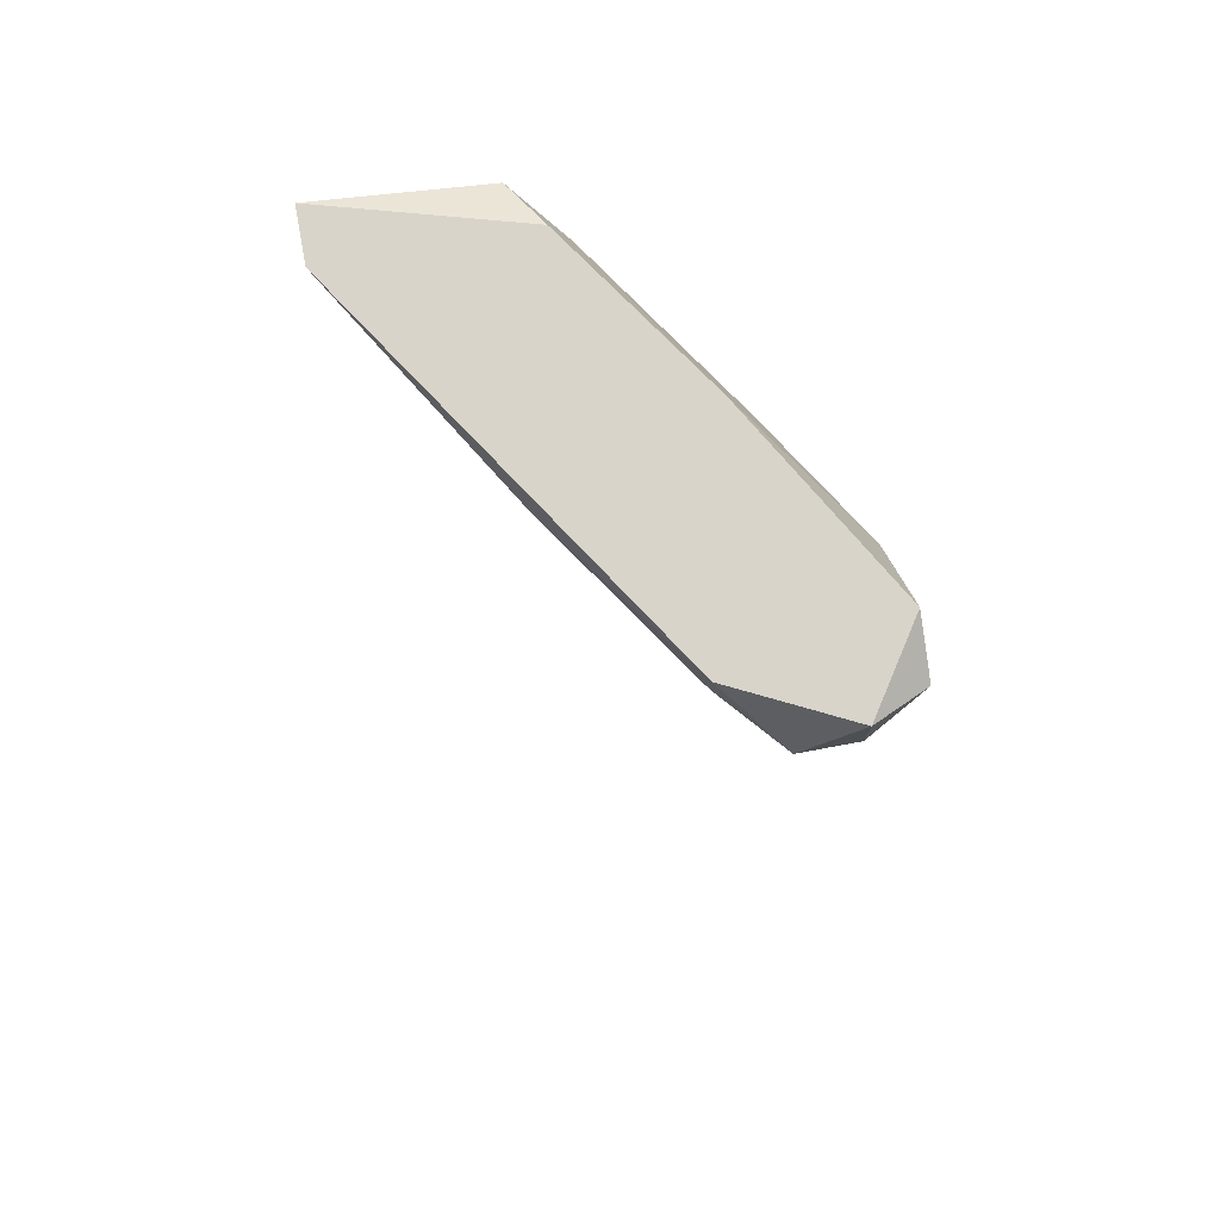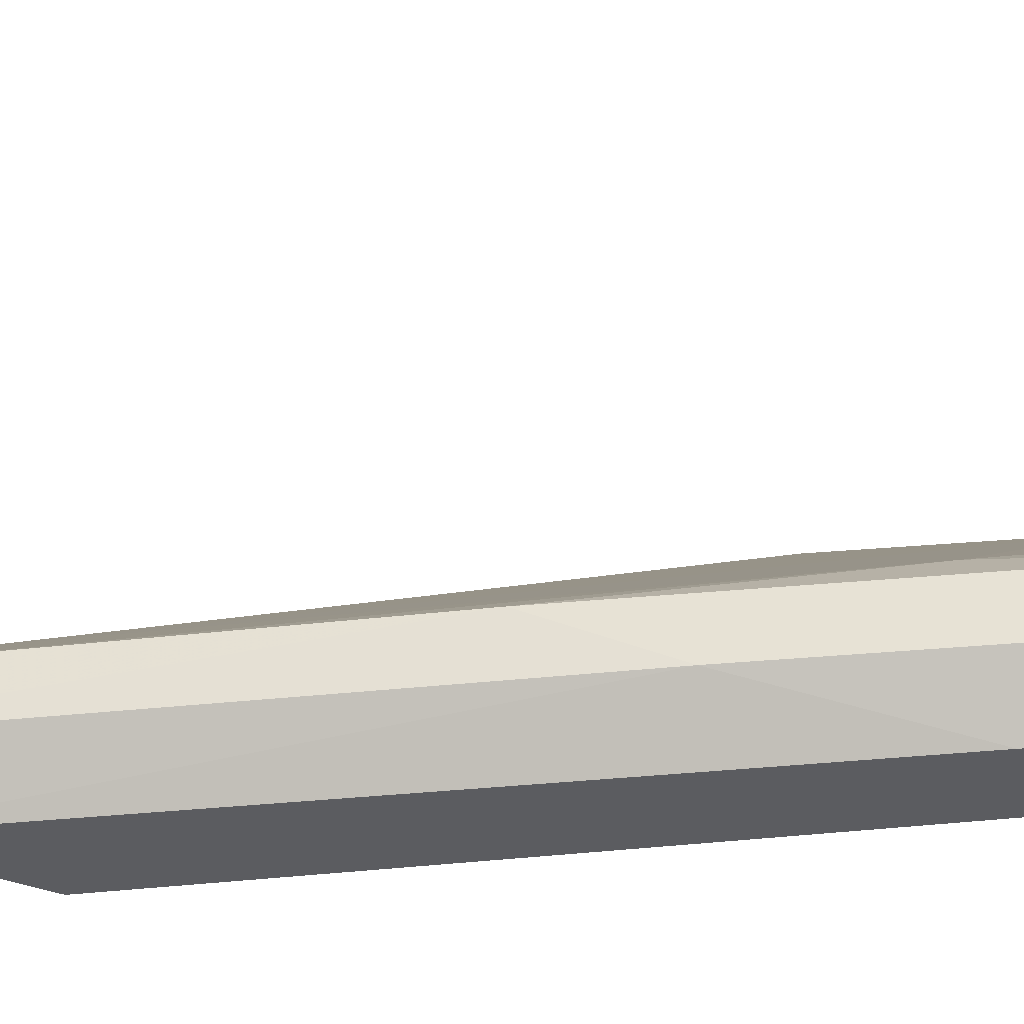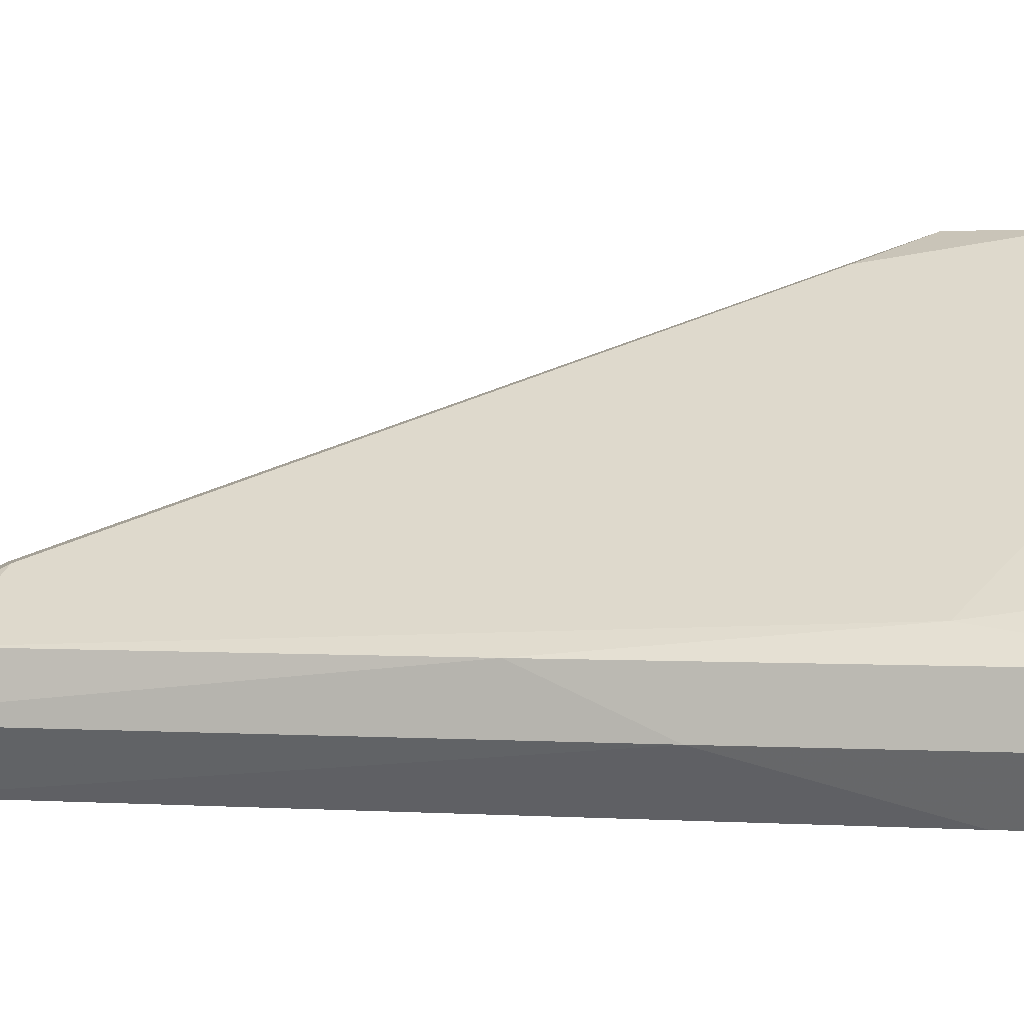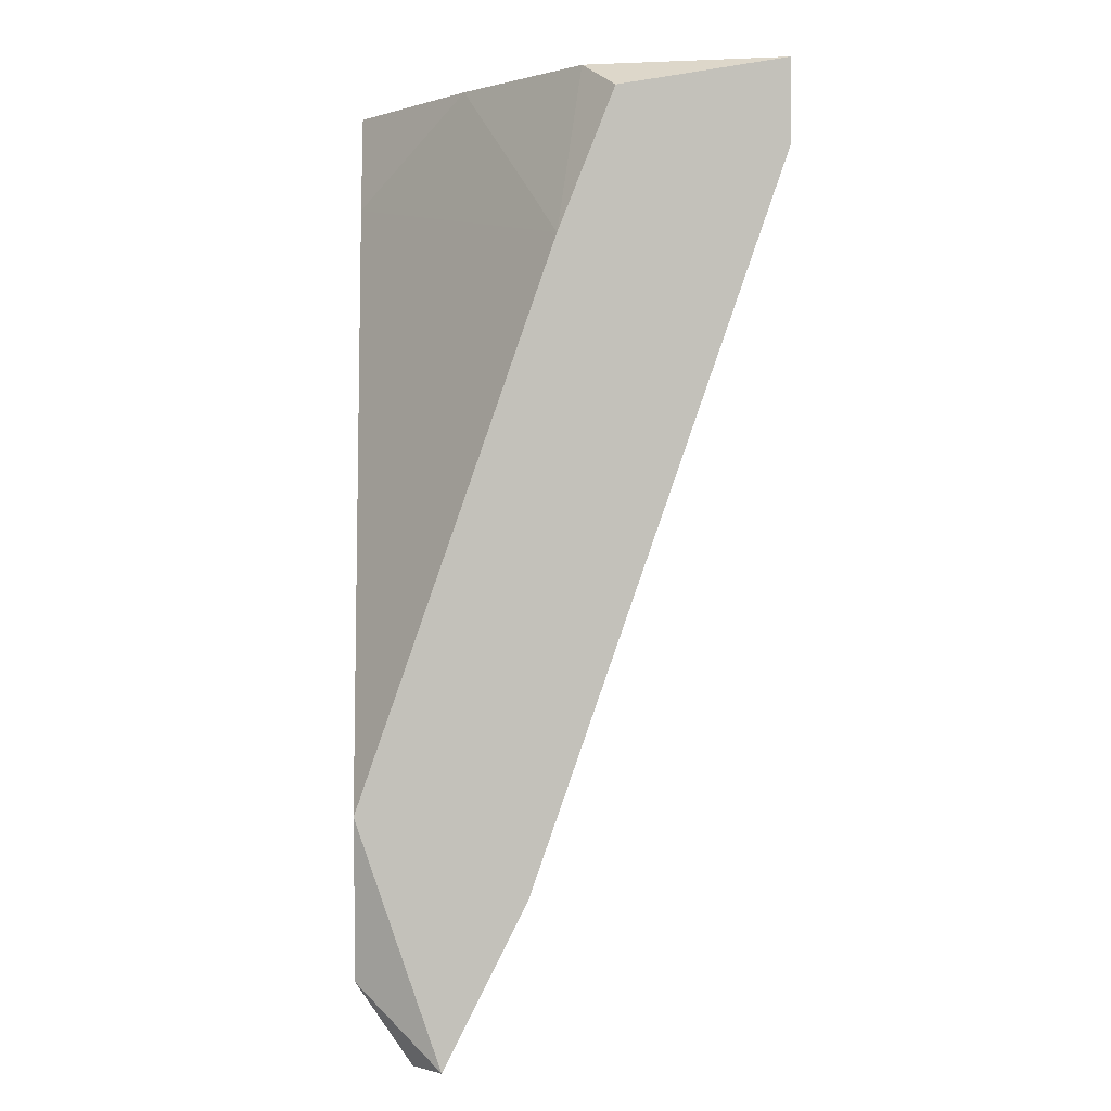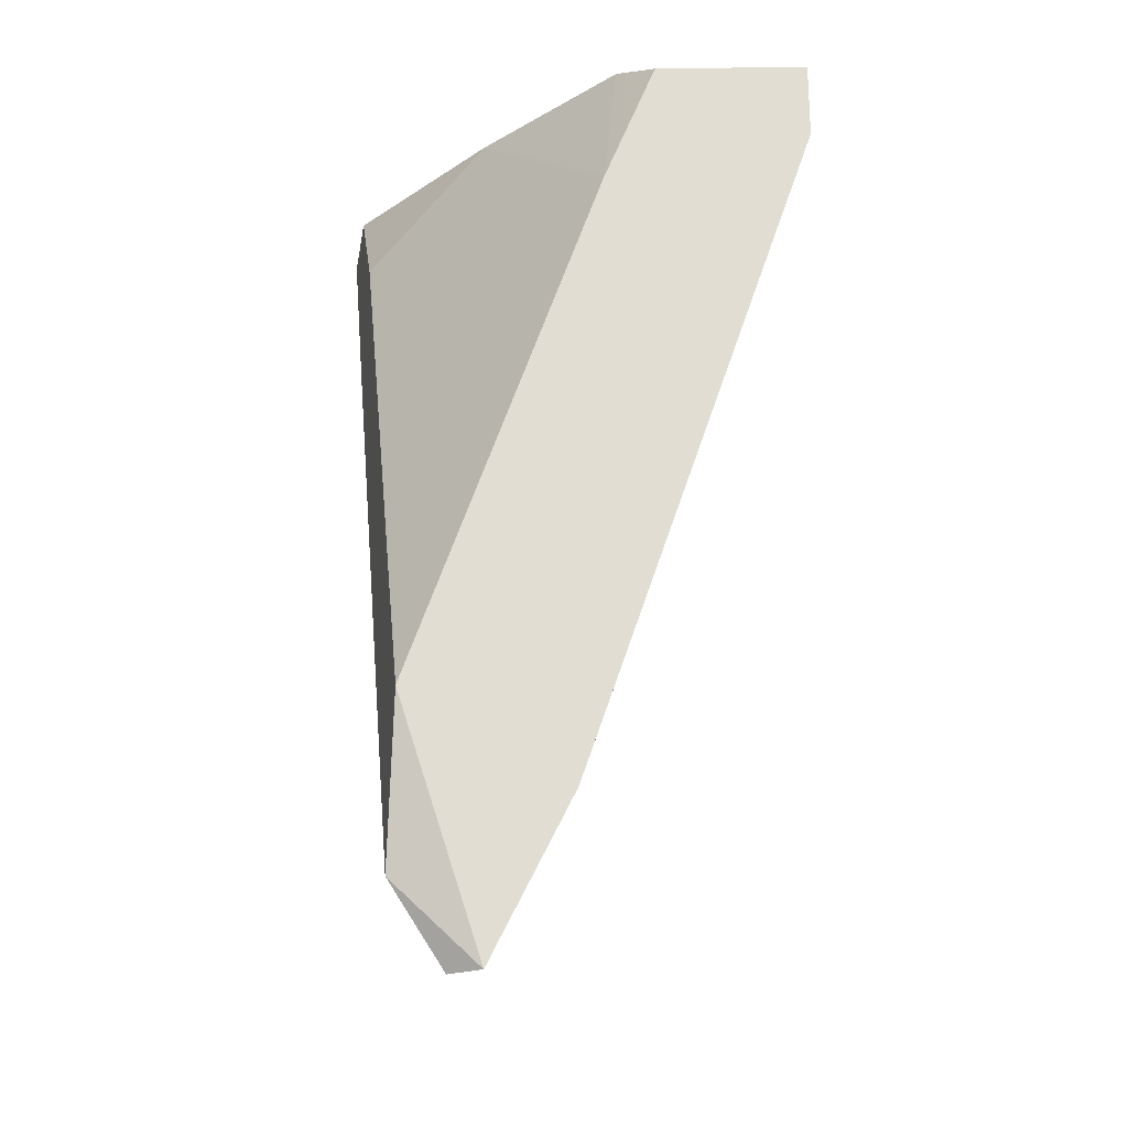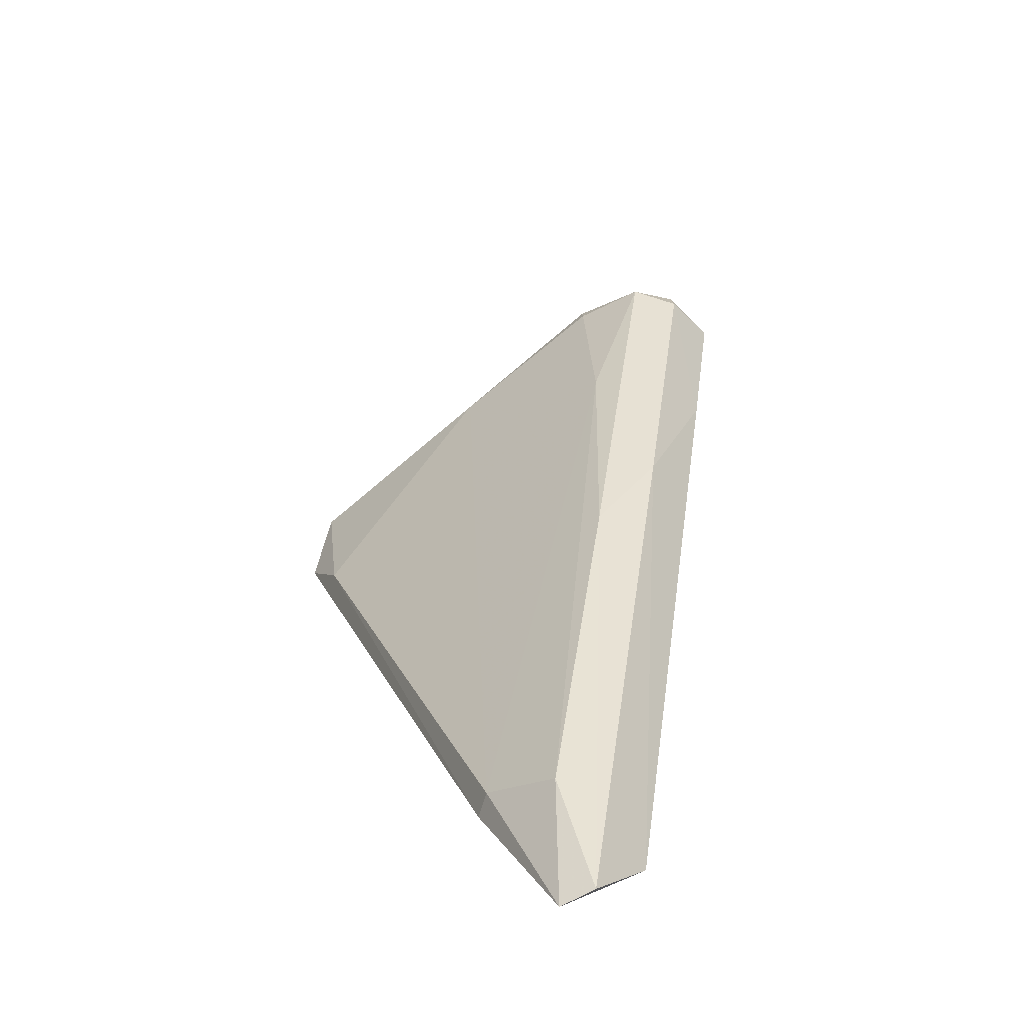
<metadata>
{"format":"obj","ext":"obj","renderer":"f3d","projection":"perspective","resolution":1024,"background":"white","views":[{"elev":75.3,"azim":-100.6,"up":"+Z"},{"elev":-35.0,"azim":-109.2,"up":"+Y"},{"elev":1.8,"azim":-103.4,"up":"+Y"},{"elev":3.0,"azim":86.5,"up":"+Z"},{"elev":-22.5,"azim":77.6,"up":"+Z"},{"elev":-77.4,"azim":-107.3,"up":"+Z"}]}
</metadata>
<code>
v -0.01304 0.004418 -0.03465
v -0.001064 0.01725 -0.02866
v -0.002778 0.01725 -0.02866
v -0.001064 0.006986 -0.05859
v -0.001064 0.004418 -0.05089
v -0.01646 0.007842 -0.03037
v -0.002778 0.01126 -0.02866
v -0.01389 0.004418 -0.02866
v -0.003632 0.007842 -0.05517
v -0.001922 0.004418 -0.05602
v -0.001922 0.01639 -0.03379
v -0.001064 0.01212 -0.02951
v -0.01475 0.009552 -0.02951
v -0.01133 0.00613 -0.04063
v -0.01133 0.004418 -0.03208
v -0.01646 0.00613 -0.02866
v -0.001922 0.00613 -0.05859
v -0.001064 0.009552 -0.05346
v -0.01304 0.008696 -0.0355
v -0.001064 0.01041 -0.03379
v -0.01646 0.00613 -0.03037
v -0.001922 0.009552 -0.05346
v -0.01475 0.009552 -0.02866
v -0.009617 0.01297 -0.02951
v -0.0156 0.004418 -0.02951
v -0.001064 0.01725 -0.03123
v -0.009617 0.007842 -0.04405
v -0.007909 0.007842 -0.02866
f 15 20 28
f 4 2 5
f 2 3 7
f 1 5 8
f 7 3 8
f 5 1 10
f 4 5 10
f 5 2 12
f 2 7 12
f 10 1 14
f 8 5 15
f 8 3 16
f 9 4 17
f 4 10 17
f 10 14 17
f 2 4 18
f 6 13 19
f 5 12 20
f 12 7 20
f 15 5 20
f 14 1 21
f 6 14 21
f 16 6 21
f 4 9 22
f 18 4 22
f 11 18 22
f 9 19 22
f 13 6 23
f 16 3 23
f 6 16 23
f 3 11 24
f 19 13 24
f 11 22 24
f 22 19 24
f 13 23 24
f 23 3 24
f 1 8 25
f 8 16 25
f 21 1 25
f 16 21 25
f 3 2 26
f 11 3 26
f 2 18 26
f 18 11 26
f 14 6 27
f 9 17 27
f 17 14 27
f 6 19 27
f 19 9 27
f 7 8 28
f 8 15 28
f 20 7 28

</code>
